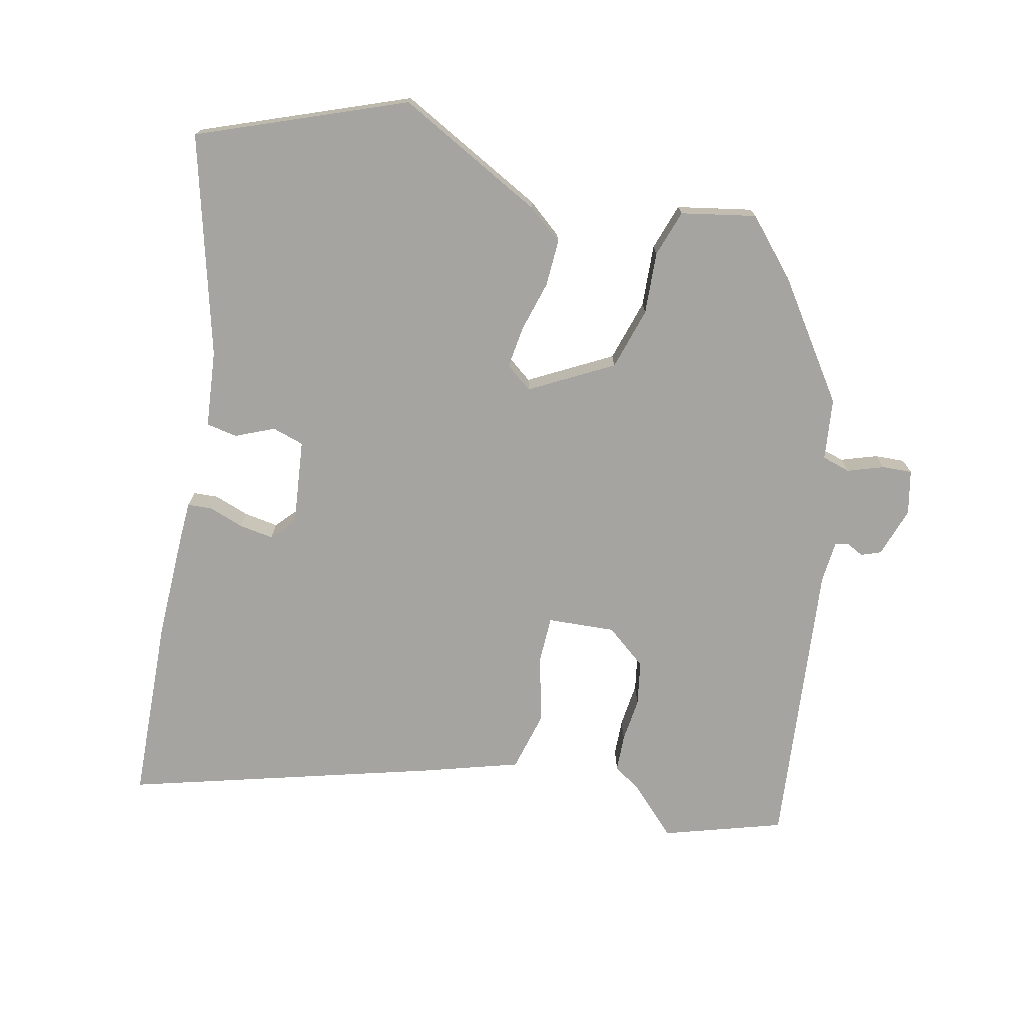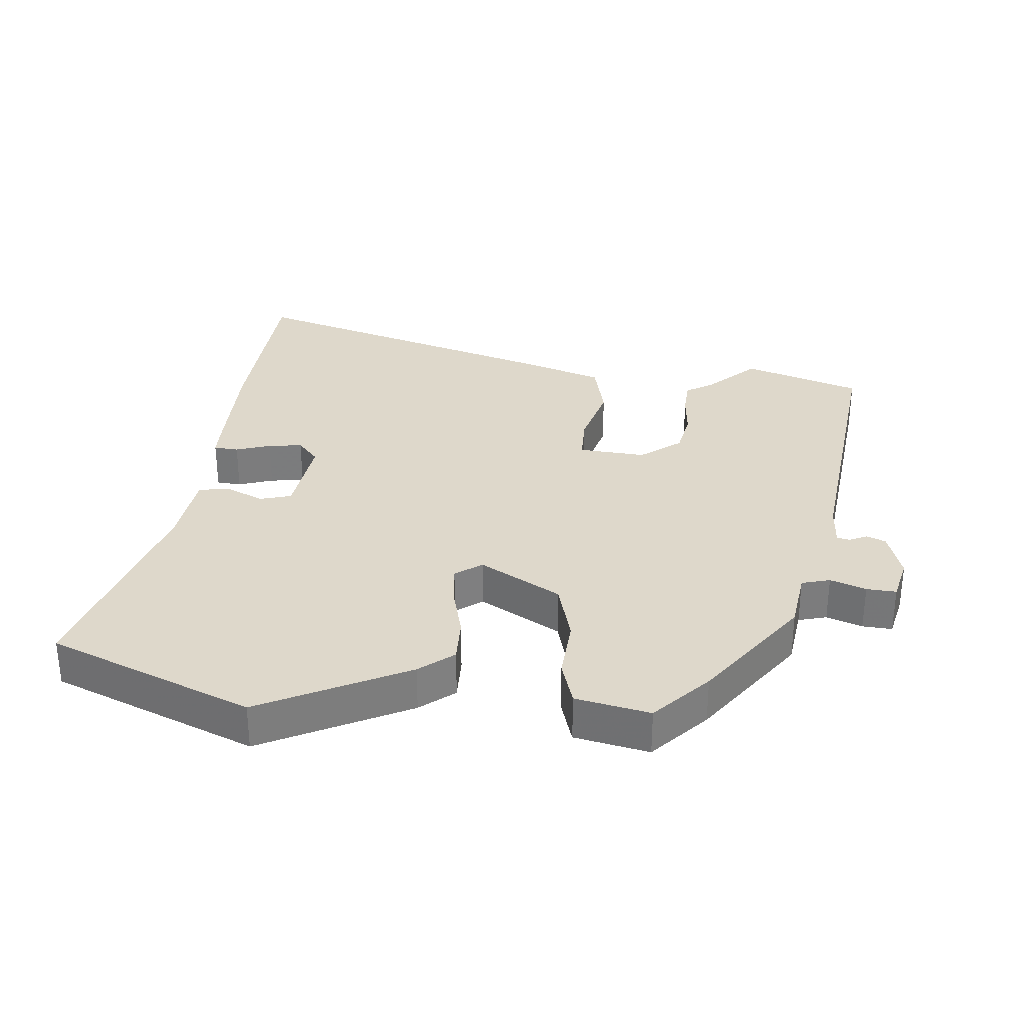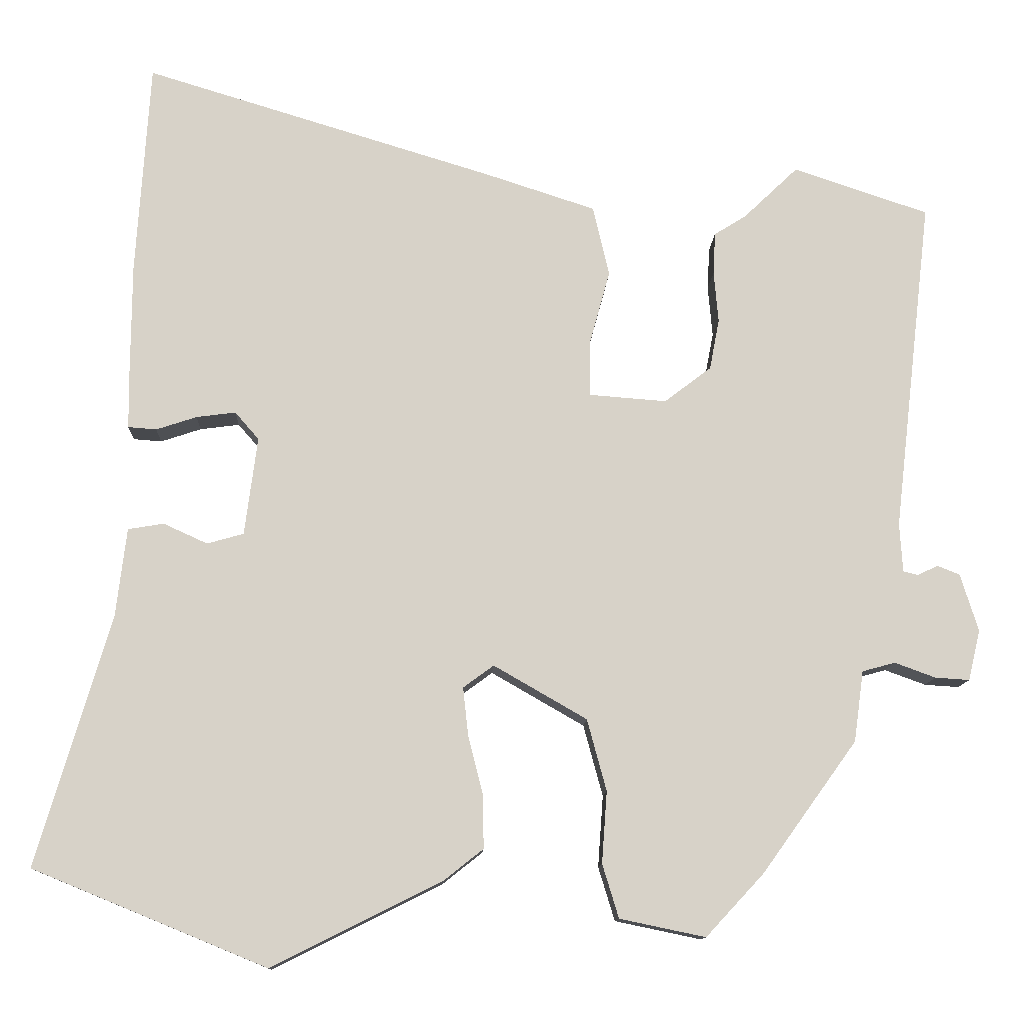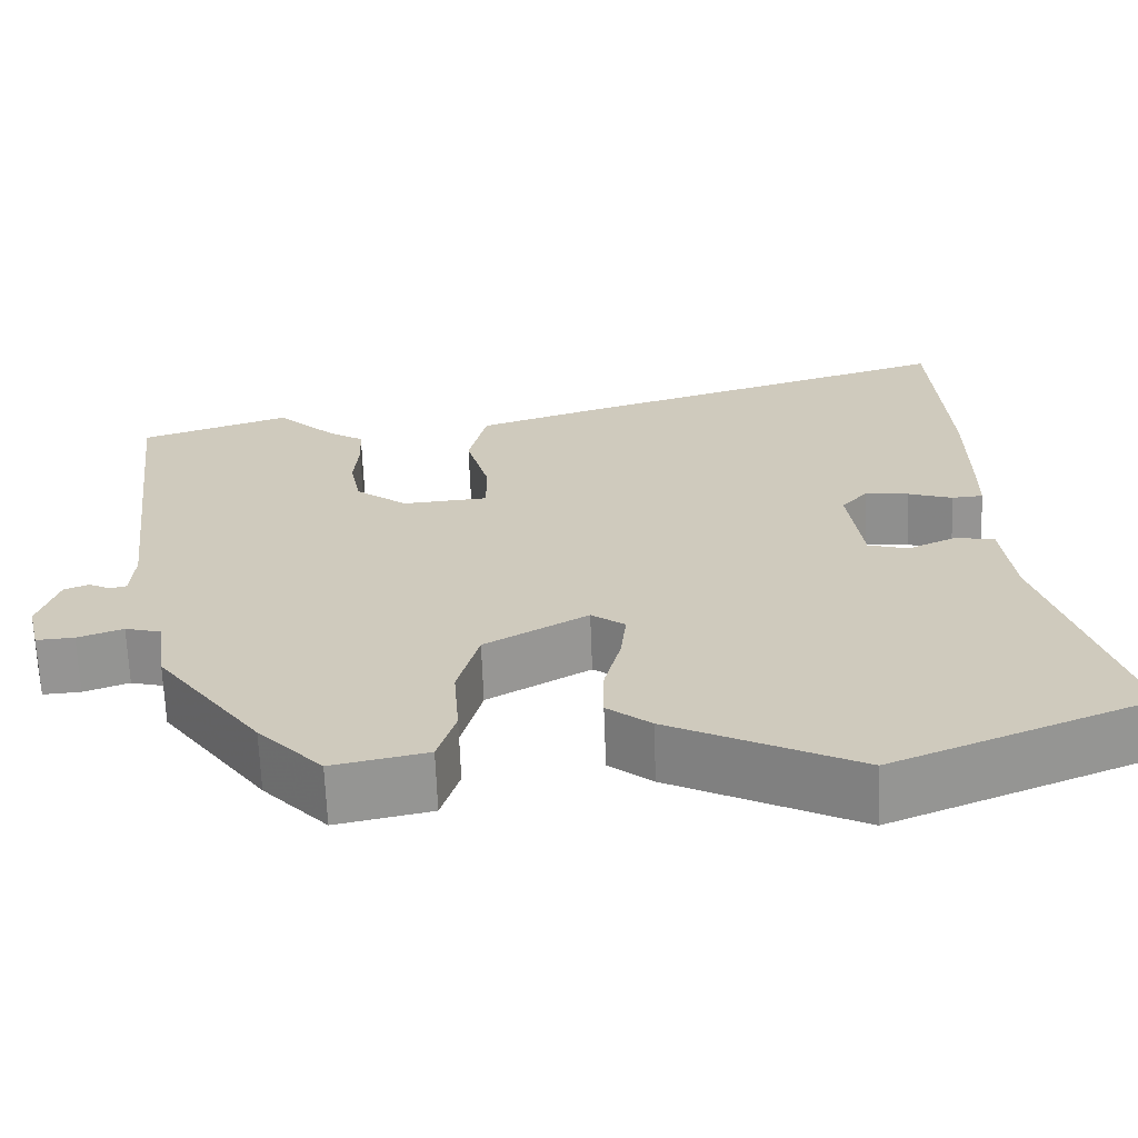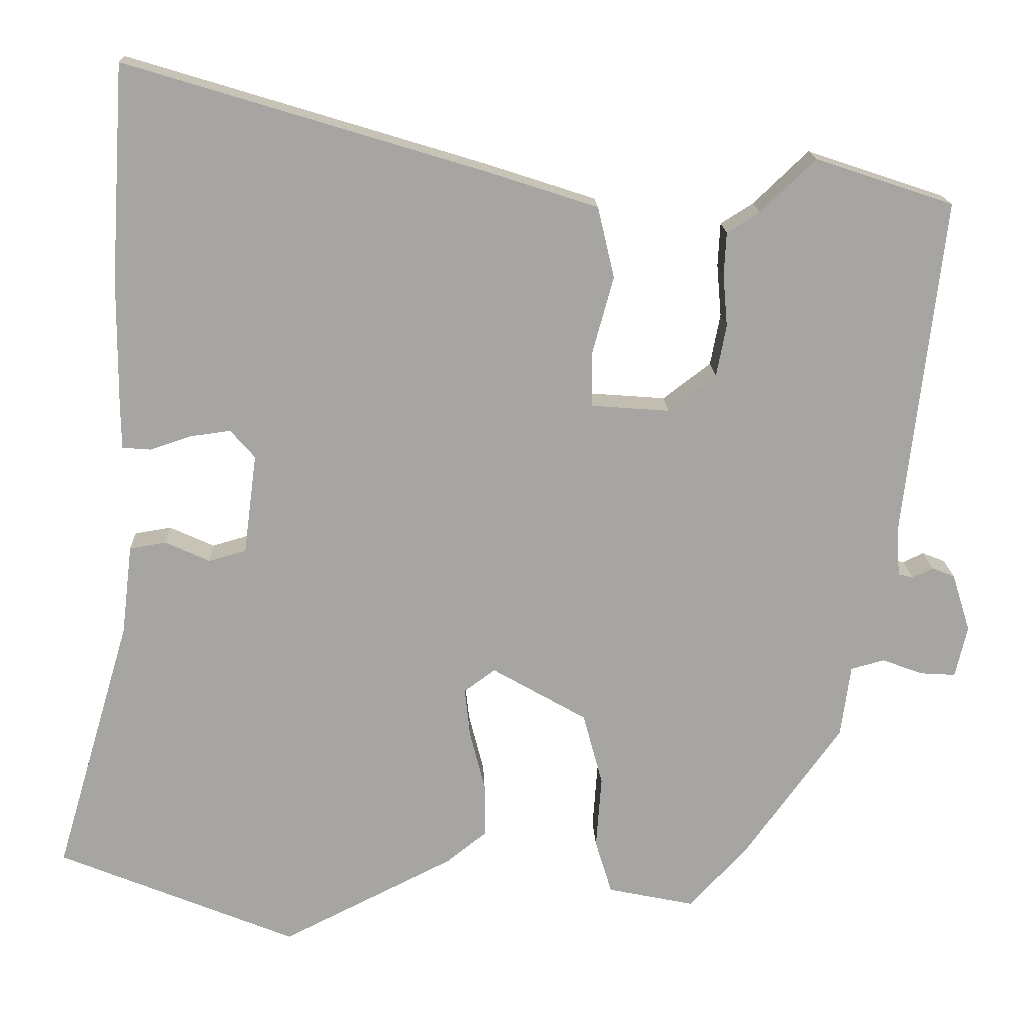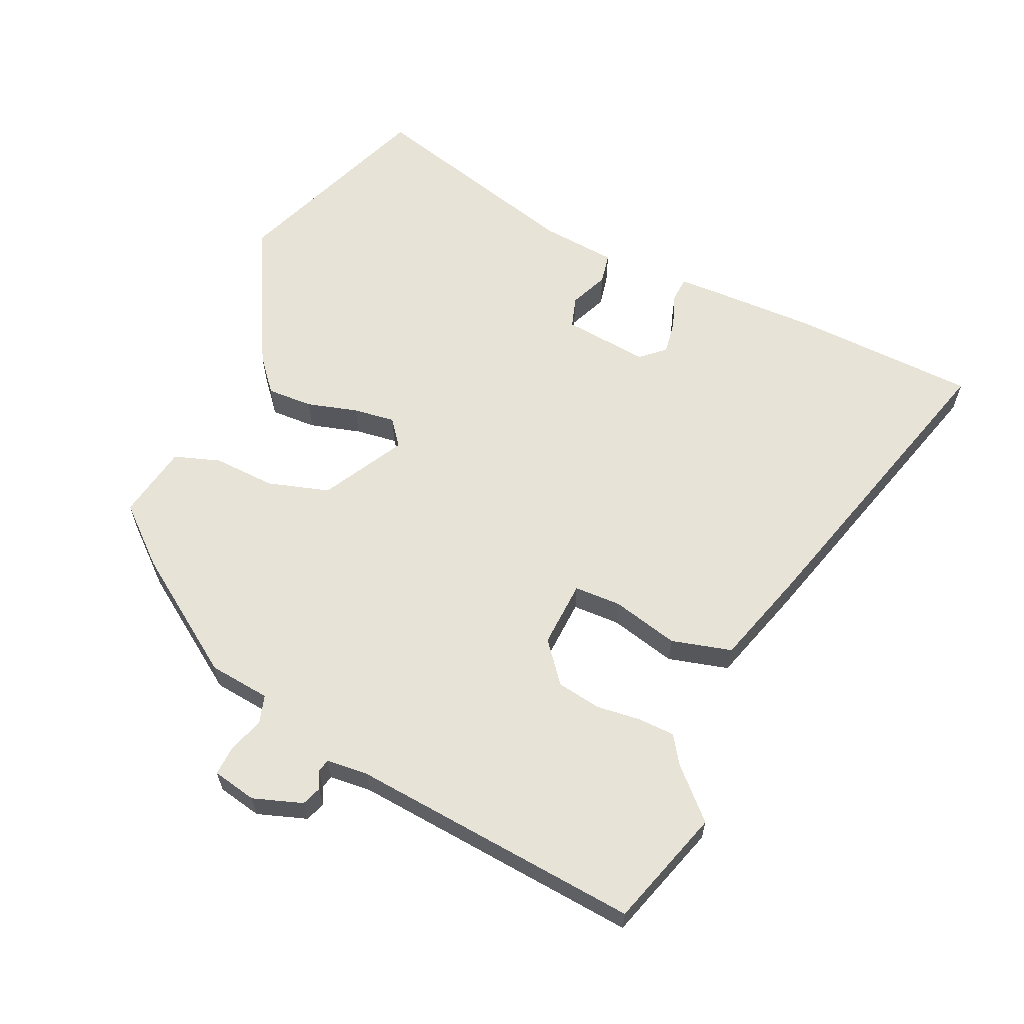
<metadata>
{"format":"obj","ext":"obj","renderer":"f3d","projection":"perspective","resolution":1024,"background":"white","views":[{"elev":-73.5,"azim":166.1,"up":"+Y"},{"elev":31.6,"azim":-174.6,"up":"+Y"},{"elev":-11.9,"azim":177.7,"up":"+Z"},{"elev":-66.7,"azim":2.2,"up":"+Z"},{"elev":16.6,"azim":177.8,"up":"+Z"},{"elev":61.6,"azim":-67.1,"up":"+Y"}]}
</metadata>
<code>
v 0.49 0.07 0.658
v 0.508 0.07 0.372
v 0.509 0.07 0.203
v 0.508 0.07 0.145
v 0.47 0.07 0.142
v 0.416 0.07 0.16
v 0.363 0.07 0.167
v 0.331 0.07 0.13
v 0.348 0.07 -0.002
v 0.397 0.07 -0.016
v 0.456 0.07 0.011
v 0.504 0.07 0.003
v 0.518 0.07 -0.115
v 0.617 0.07 -0.452
v 0.303 0.07 -0.581
v 0.075 0.07 -0.467
v 0.022 0.07 -0.425
v 0.023 0.07 -0.354
v 0.043 0.07 -0.275
v 0.05 0.07 -0.21
v 0.009 0.07 -0.18
v -0.116 0.07 -0.252
v -0.142 0.07 -0.348
v -0.135 0.07 -0.444
v -0.157 0.07 -0.516
v -0.272 0.07 -0.54
v -0.35 0.07 -0.456
v -0.477 0.07 -0.28
v -0.49 0.07 -0.185
v -0.534 0.07 -0.173
v -0.589 0.07 -0.193
v -0.635 0.07 -0.196
v -0.651 0.07 -0.128
v -0.627 0.07 -0.051
v -0.597 0.07 -0.039
v -0.57 0.07 -0.052
v -0.55 0.07 -0.047
v -0.546 0.07 0.018
v -0.598 0.07 0.467
v -0.416 0.07 0.528
v -0.343 0.07 0.458
v -0.3 0.07 0.431
v -0.297 0.07 0.374
v -0.303 0.07 0.305
v -0.29 0.07 0.237
v -0.227 0.07 0.189
v -0.123 0.07 0.197
v -0.123 0.07 0.27
v -0.151 0.07 0.372
v -0.129 0.07 0.466
v 0.018 0.07 0.514
v 0.49 0 0.658
v 0.508 0 0.372
v 0.509 0 0.203
v 0.508 0 0.145
v 0.47 0 0.142
v 0.416 0 0.16
v 0.363 0 0.167
v 0.331 0 0.13
v 0.348 0 -0.002
v 0.397 0 -0.016
v 0.456 0 0.011
v 0.504 0 0.003
v 0.518 0 -0.115
v 0.617 0 -0.452
v 0.303 0 -0.581
v 0.075 0 -0.467
v 0.022 0 -0.425
v 0.023 0 -0.354
v 0.043 0 -0.275
v 0.05 0 -0.21
v 0.009 0 -0.18
v -0.116 0 -0.252
v -0.142 0 -0.348
v -0.135 0 -0.444
v -0.157 0 -0.516
v -0.272 0 -0.54
v -0.35 0 -0.456
v -0.477 0 -0.28
v -0.49 0 -0.185
v -0.534 0 -0.173
v -0.589 0 -0.193
v -0.635 0 -0.196
v -0.651 0 -0.128
v -0.627 0 -0.051
v -0.597 0 -0.039
v -0.57 0 -0.052
v -0.55 0 -0.047
v -0.546 0 0.018
v -0.598 0 0.467
v -0.416 0 0.528
v -0.343 0 0.458
v -0.3 0 0.431
v -0.297 0 0.374
v -0.303 0 0.305
v -0.29 0 0.237
v -0.227 0 0.189
v -0.123 0 0.197
v -0.123 0 0.27
v -0.151 0 0.372
v -0.129 0 0.466
v 0.018 0 0.514
f 48 49 50 51
f 47 48 51 1
f 41 42 43 44
f 41 44 45
f 38 39 40 41
f 37 38 41 45
f 33 34 35 36
f 33 36 37
f 30 31 32 33
f 29 30 33 37
f 26 27 28 29
f 23 24 25 26
f 22 23 26 29
f 21 22 29 37
f 16 17 18 19
f 16 19 20
f 13 14 15 16
f 13 16 20
f 10 11 12 13
f 9 10 13 20
f 8 9 20 21
f 3 4 5 6
f 3 6 7
f 47 1 2 3
f 46 47 3 7
f 37 45 46
f 21 37 46
f 7 8 21 46
f 102 101 100 99
f 52 102 99 98
f 95 94 93 92
f 96 95 92
f 92 91 90 89
f 96 92 89 88
f 87 86 85 84
f 88 87 84
f 84 83 82 81
f 88 84 81 80
f 80 79 78 77
f 77 76 75 74
f 80 77 74 73
f 88 80 73 72
f 70 69 68 67
f 71 70 67
f 67 66 65 64
f 71 67 64
f 64 63 62 61
f 71 64 61 60
f 72 71 60 59
f 57 56 55 54
f 58 57 54
f 54 53 52 98
f 58 54 98 97
f 97 96 88
f 97 88 72
f 97 72 59 58
f 1 52 53 2
f 2 53 54 3
f 3 54 55 4
f 4 55 56 5
f 5 56 57 6
f 6 57 58 7
f 7 58 59 8
f 8 59 60 9
f 9 60 61 10
f 10 61 62 11
f 11 62 63 12
f 12 63 64 13
f 13 64 65 14
f 14 65 66 15
f 15 66 67 16
f 16 67 68 17
f 17 68 69 18
f 18 69 70 19
f 19 70 71 20
f 20 71 72 21
f 21 72 73 22
f 22 73 74 23
f 23 74 75 24
f 24 75 76 25
f 25 76 77 26
f 26 77 78 27
f 27 78 79 28
f 28 79 80 29
f 29 80 81 30
f 30 81 82 31
f 31 82 83 32
f 32 83 84 33
f 33 84 85 34
f 34 85 86 35
f 35 86 87 36
f 36 87 88 37
f 37 88 89 38
f 38 89 90 39
f 39 90 91 40
f 40 91 92 41
f 41 92 93 42
f 42 93 94 43
f 43 94 95 44
f 44 95 96 45
f 45 96 97 46
f 46 97 98 47
f 47 98 99 48
f 48 99 100 49
f 49 100 101 50
f 50 101 102 51
f 51 102 52 1

</code>
